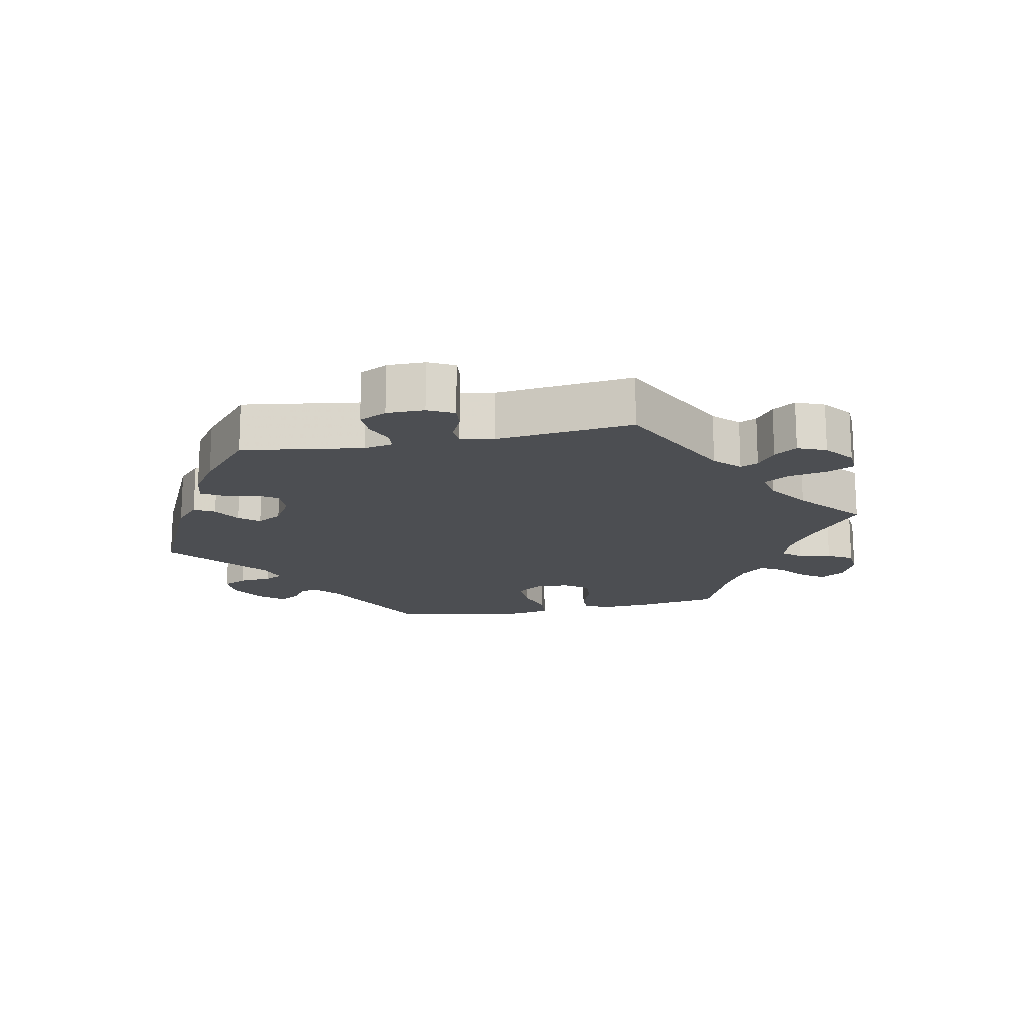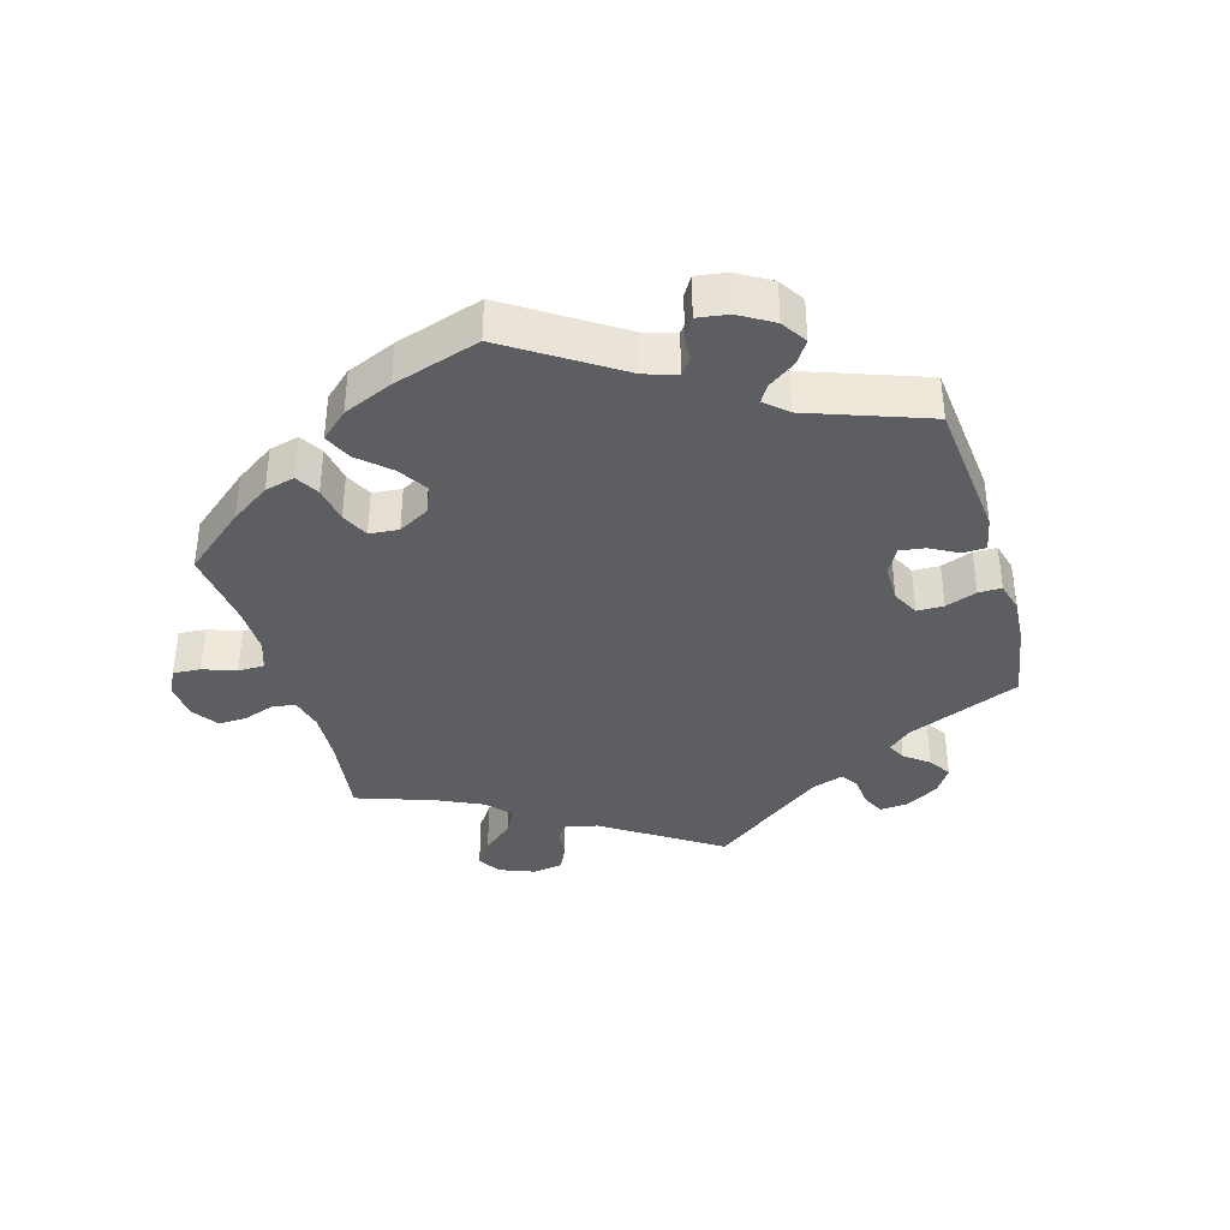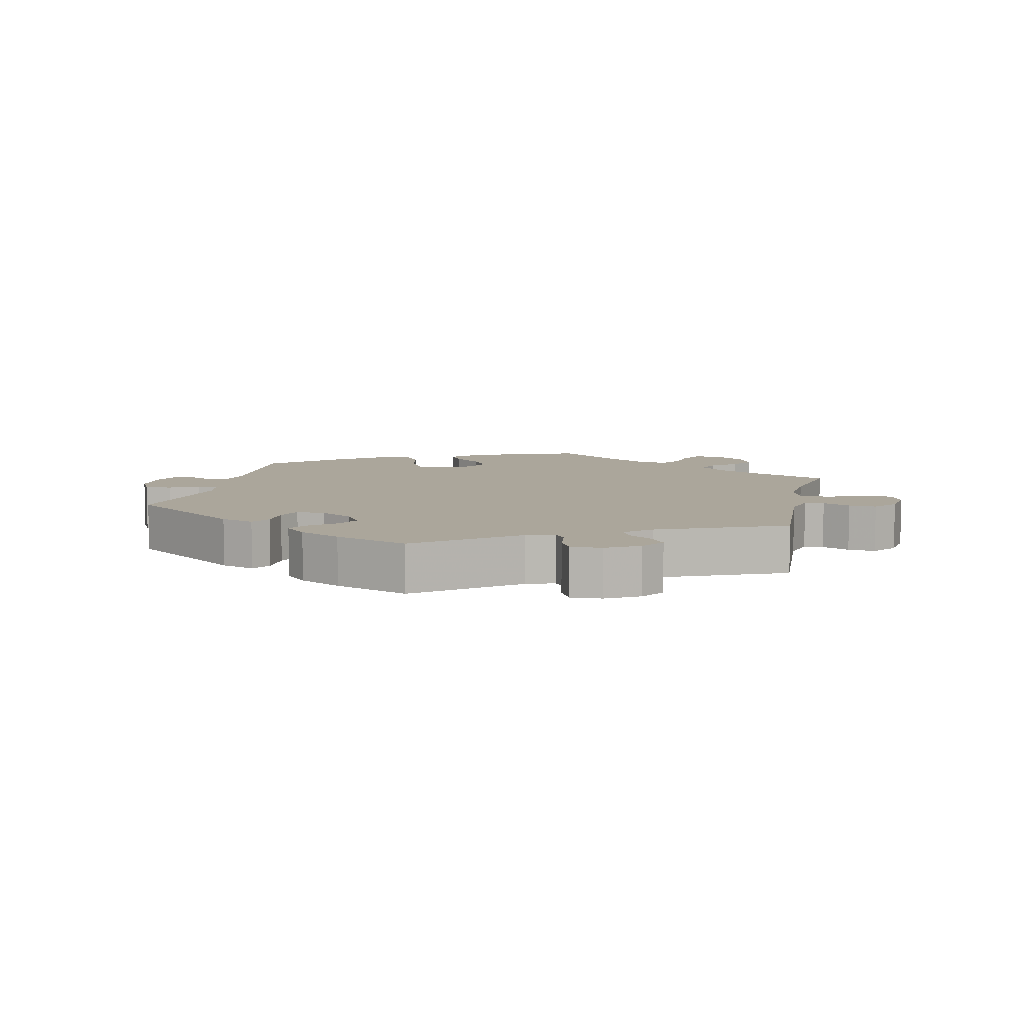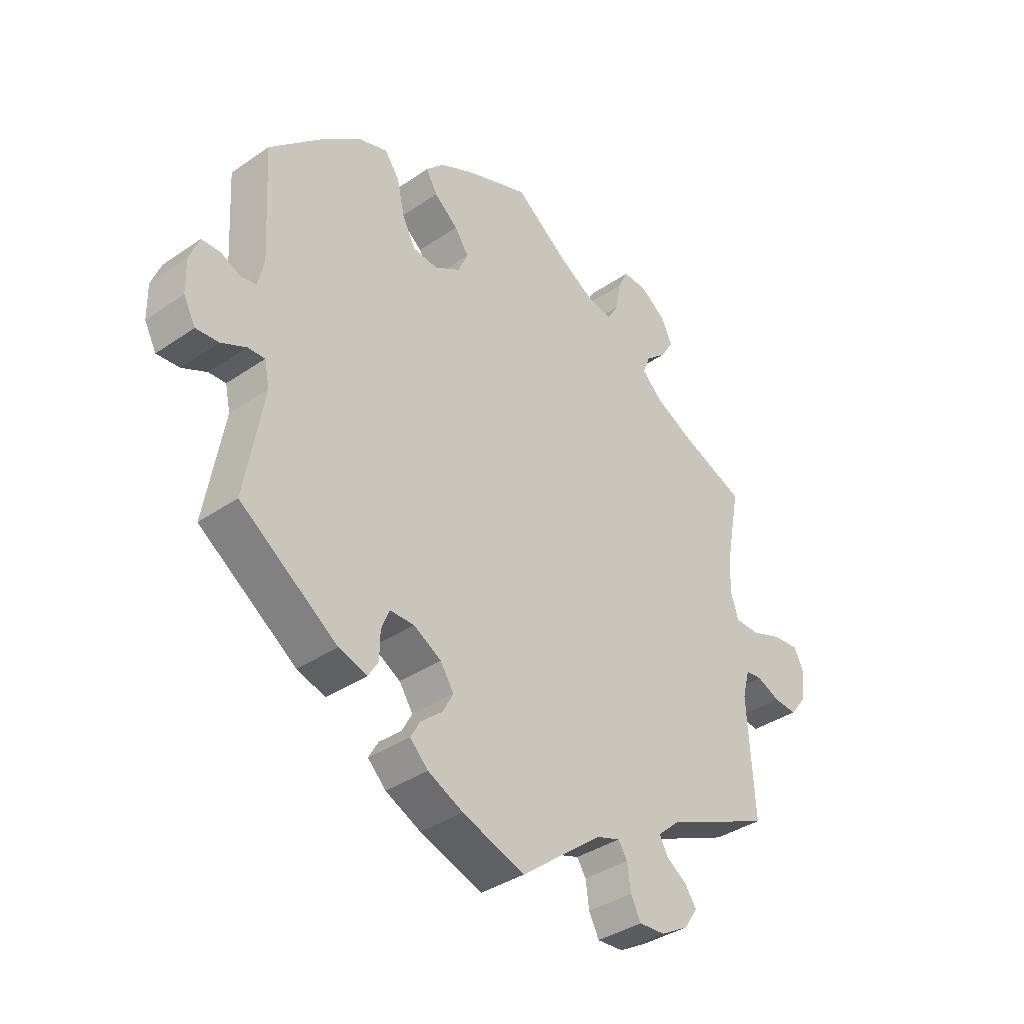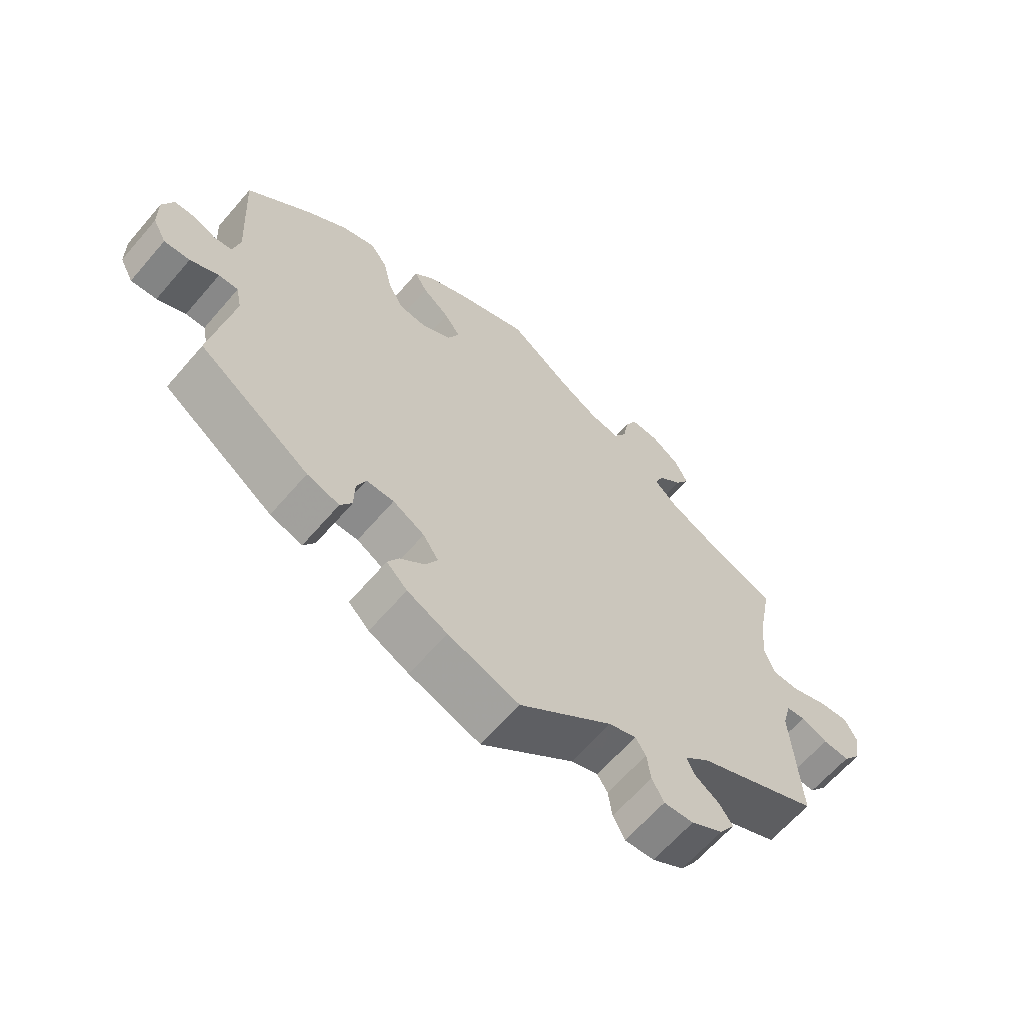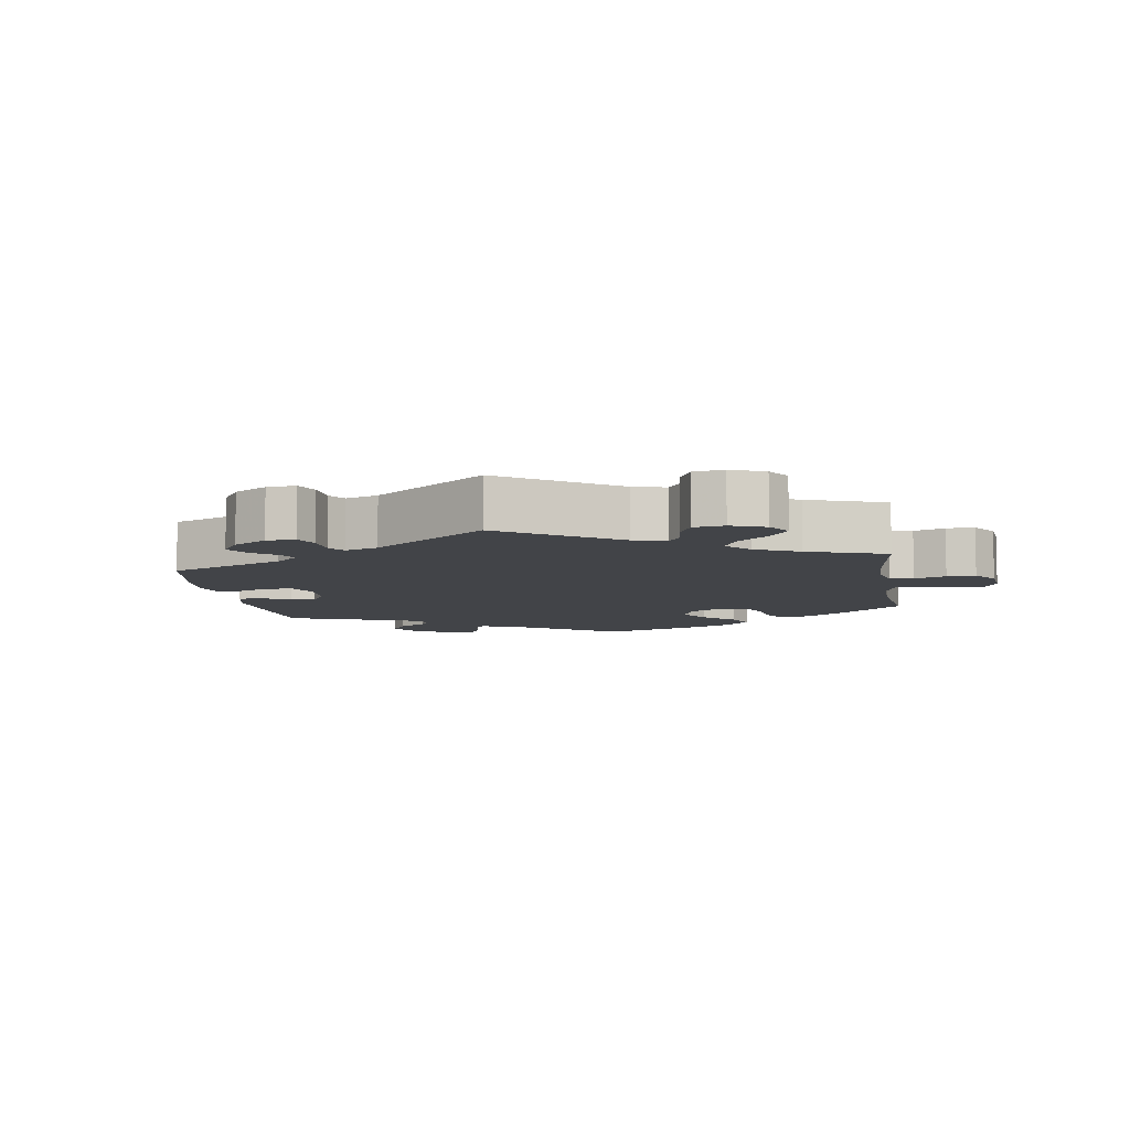
<metadata>
{"format":"obj","ext":"obj","renderer":"f3d","projection":"perspective","resolution":1024,"background":"white","views":[{"elev":-16.8,"azim":-138.9,"up":"+Y"},{"elev":-37.9,"azim":76.4,"up":"+Y"},{"elev":8.0,"azim":-167.1,"up":"+Y"},{"elev":-37.1,"azim":131.6,"up":"+Z"},{"elev":-63.8,"azim":139.3,"up":"+Z"},{"elev":-8.1,"azim":-110.6,"up":"+Y"}]}
</metadata>
<code>
v -0.489 0.07 -0.085
v -0.502 0.07 -0.036
v -0.531 0.07 -0.033
v -0.572 0.07 -0.051
v -0.613 0.07 -0.054
v -0.641 0.07 -0.018
v -0.649 0.07 0.036
v -0.631 0.07 0.072
v -0.585 0.07 0.068
v -0.53 0.07 0.048
v -0.487 0.07 0.049
v -0.472 0.07 0.095
v -0.478 0.07 0.168
v -0.501 0.07 0.289
v -0.385 0.07 0.337
v -0.319 0.07 0.371
v -0.283 0.07 0.406
v -0.296 0.07 0.439
v -0.333 0.07 0.471
v -0.355 0.07 0.507
v -0.335 0.07 0.549
v -0.291 0.07 0.581
v -0.248 0.07 0.583
v -0.23 0.07 0.546
v -0.221 0.07 0.495
v -0.201 0.07 0.461
v -0.155 0.07 0.47
v -0.095 0.07 0.506
v 0 0.07 0.578
v 0.109 0.07 0.537
v 0.172 0.07 0.506
v 0.204 0.07 0.473
v 0.184 0.07 0.438
v 0.142 0.07 0.403
v 0.117 0.07 0.366
v 0.135 0.07 0.326
v 0.18 0.07 0.299
v 0.224 0.07 0.304
v 0.248 0.07 0.35
v 0.261 0.07 0.41
v 0.287 0.07 0.447
v 0.339 0.07 0.43
v 0.402 0.07 0.382
v 0.501 0.07 0.29
v 0.49 0.07 0.095
v 0.501 0.07 0.047
v 0.529 0.07 0.043
v 0.563 0.07 0.059
v 0.596 0.07 0.058
v 0.613 0.07 0.015
v 0.612 0.07 -0.044
v 0.591 0.07 -0.084
v 0.551 0.07 -0.081
v 0.507 0.07 -0.06
v 0.477 0.07 -0.059
v 0.468 0.07 -0.102
v 0.501 0.07 -0.288
v 0.329 0.07 -0.41
v 0.279 0.07 -0.426
v 0.261 0.07 -0.397
v 0.26 0.07 -0.349
v 0.246 0.07 -0.314
v 0.203 0.07 -0.314
v 0.154 0.07 -0.342
v 0.13 0.07 -0.379
v 0.149 0.07 -0.414
v 0.187 0.07 -0.446
v 0.204 0.07 -0.476
v 0.172 0.07 -0.508
v 0.11 0.07 -0.538
v 0 0.07 -0.577
v -0.144 0.07 -0.464
v -0.186 0.07 -0.45
v -0.202 0.07 -0.475
v -0.208 0.07 -0.52
v -0.226 0.07 -0.555
v -0.272 0.07 -0.552
v -0.321 0.07 -0.524
v -0.345 0.07 -0.488
v -0.324 0.07 -0.458
v -0.287 0.07 -0.432
v -0.274 0.07 -0.405
v -0.312 0.07 -0.371
v -0.501 0.07 -0.288
v -0.489 0 -0.085
v -0.502 0 -0.036
v -0.531 0 -0.033
v -0.572 0 -0.051
v -0.613 0 -0.054
v -0.641 0 -0.018
v -0.649 0 0.036
v -0.631 0 0.072
v -0.585 0 0.068
v -0.53 0 0.048
v -0.487 0 0.049
v -0.472 0 0.095
v -0.478 0 0.168
v -0.501 0 0.289
v -0.385 0 0.337
v -0.319 0 0.371
v -0.283 0 0.406
v -0.296 0 0.439
v -0.333 0 0.471
v -0.355 0 0.507
v -0.335 0 0.549
v -0.291 0 0.581
v -0.248 0 0.583
v -0.23 0 0.546
v -0.221 0 0.495
v -0.201 0 0.461
v -0.155 0 0.47
v -0.095 0 0.506
v 0 0 0.578
v 0.109 0 0.537
v 0.172 0 0.506
v 0.204 0 0.473
v 0.184 0 0.438
v 0.142 0 0.403
v 0.117 0 0.366
v 0.135 0 0.326
v 0.18 0 0.299
v 0.224 0 0.304
v 0.248 0 0.35
v 0.261 0 0.41
v 0.287 0 0.447
v 0.339 0 0.43
v 0.402 0 0.382
v 0.501 0 0.29
v 0.49 0 0.095
v 0.501 0 0.047
v 0.529 0 0.043
v 0.563 0 0.059
v 0.596 0 0.058
v 0.613 0 0.015
v 0.612 0 -0.044
v 0.591 0 -0.084
v 0.551 0 -0.081
v 0.507 0 -0.06
v 0.477 0 -0.059
v 0.468 0 -0.102
v 0.501 0 -0.288
v 0.329 0 -0.41
v 0.279 0 -0.426
v 0.261 0 -0.397
v 0.26 0 -0.349
v 0.246 0 -0.314
v 0.203 0 -0.314
v 0.154 0 -0.342
v 0.13 0 -0.379
v 0.149 0 -0.414
v 0.187 0 -0.446
v 0.204 0 -0.476
v 0.172 0 -0.508
v 0.11 0 -0.538
v 0 0 -0.577
v -0.144 0 -0.464
v -0.186 0 -0.45
v -0.202 0 -0.475
v -0.208 0 -0.52
v -0.226 0 -0.555
v -0.272 0 -0.552
v -0.321 0 -0.524
v -0.345 0 -0.488
v -0.324 0 -0.458
v -0.287 0 -0.432
v -0.274 0 -0.405
v -0.312 0 -0.371
v -0.501 0 -0.288
f 83 84 1
f 82 83 1 2
f 78 79 80 81
f 78 81 82
f 77 78 82
f 74 75 76 77
f 73 74 77 82
f 72 73 82 2
f 70 71 72 2
f 66 67 68 69
f 65 66 69 70
f 58 59 60 61
f 56 57 58 61
f 55 56 61 62
f 51 52 53 54
f 51 54 55
f 50 51 55
f 47 48 49 50
f 46 47 50 55
f 45 46 55 62
f 39 40 41 42
f 38 39 42 43
f 31 32 33 34
f 31 34 35
f 28 29 30 31
f 27 28 31 35
f 26 27 35 36
f 22 23 24 25
f 22 25 26
f 21 22 26
f 18 19 20 21
f 17 18 21 26
f 16 17 26 36
f 13 14 15
f 12 13 15 16
f 11 12 16 36
f 7 8 9 10
f 7 10 11
f 6 7 11
f 3 4 5 6
f 2 3 6 11
f 65 70 2 11
f 44 45 62 63
f 38 43 44 63
f 37 38 63 64
f 37 64 65
f 11 36 37 65
f 85 168 167
f 86 85 167 166
f 165 164 163 162
f 166 165 162
f 166 162 161
f 161 160 159 158
f 166 161 158 157
f 86 166 157 156
f 86 156 155 154
f 153 152 151 150
f 154 153 150 149
f 145 144 143 142
f 145 142 141 140
f 146 145 140 139
f 138 137 136 135
f 139 138 135
f 139 135 134
f 134 133 132 131
f 139 134 131 130
f 146 139 130 129
f 126 125 124 123
f 127 126 123 122
f 118 117 116 115
f 119 118 115
f 115 114 113 112
f 119 115 112 111
f 120 119 111 110
f 109 108 107 106
f 110 109 106
f 110 106 105
f 105 104 103 102
f 110 105 102 101
f 120 110 101 100
f 99 98 97
f 100 99 97 96
f 120 100 96 95
f 94 93 92 91
f 95 94 91
f 95 91 90
f 90 89 88 87
f 95 90 87 86
f 95 86 154 149
f 147 146 129 128
f 147 128 127 122
f 148 147 122 121
f 149 148 121
f 149 121 120 95
f 1 85 86 2
f 2 86 87 3
f 3 87 88 4
f 4 88 89 5
f 5 89 90 6
f 6 90 91 7
f 7 91 92 8
f 8 92 93 9
f 9 93 94 10
f 10 94 95 11
f 11 95 96 12
f 12 96 97 13
f 13 97 98 14
f 14 98 99 15
f 15 99 100 16
f 16 100 101 17
f 17 101 102 18
f 18 102 103 19
f 19 103 104 20
f 20 104 105 21
f 21 105 106 22
f 22 106 107 23
f 23 107 108 24
f 24 108 109 25
f 25 109 110 26
f 26 110 111 27
f 27 111 112 28
f 28 112 113 29
f 29 113 114 30
f 30 114 115 31
f 31 115 116 32
f 32 116 117 33
f 33 117 118 34
f 34 118 119 35
f 35 119 120 36
f 36 120 121 37
f 37 121 122 38
f 38 122 123 39
f 39 123 124 40
f 40 124 125 41
f 41 125 126 42
f 42 126 127 43
f 43 127 128 44
f 44 128 129 45
f 45 129 130 46
f 46 130 131 47
f 47 131 132 48
f 48 132 133 49
f 49 133 134 50
f 50 134 135 51
f 51 135 136 52
f 52 136 137 53
f 53 137 138 54
f 54 138 139 55
f 55 139 140 56
f 56 140 141 57
f 57 141 142 58
f 58 142 143 59
f 59 143 144 60
f 60 144 145 61
f 61 145 146 62
f 62 146 147 63
f 63 147 148 64
f 64 148 149 65
f 65 149 150 66
f 66 150 151 67
f 67 151 152 68
f 68 152 153 69
f 69 153 154 70
f 70 154 155 71
f 71 155 156 72
f 72 156 157 73
f 73 157 158 74
f 74 158 159 75
f 75 159 160 76
f 76 160 161 77
f 77 161 162 78
f 78 162 163 79
f 79 163 164 80
f 80 164 165 81
f 81 165 166 82
f 82 166 167 83
f 83 167 168 84
f 84 168 85 1

</code>
